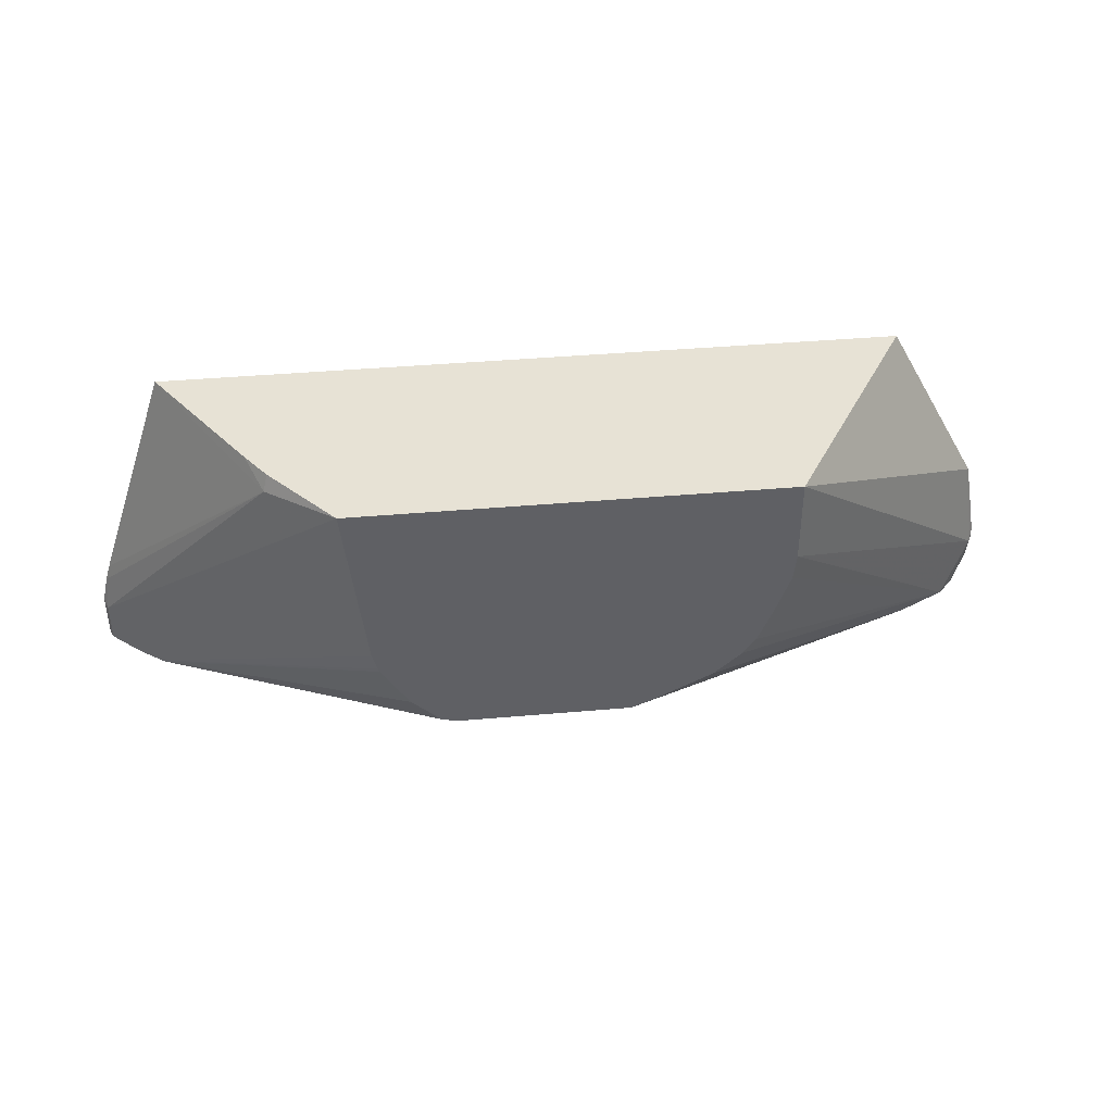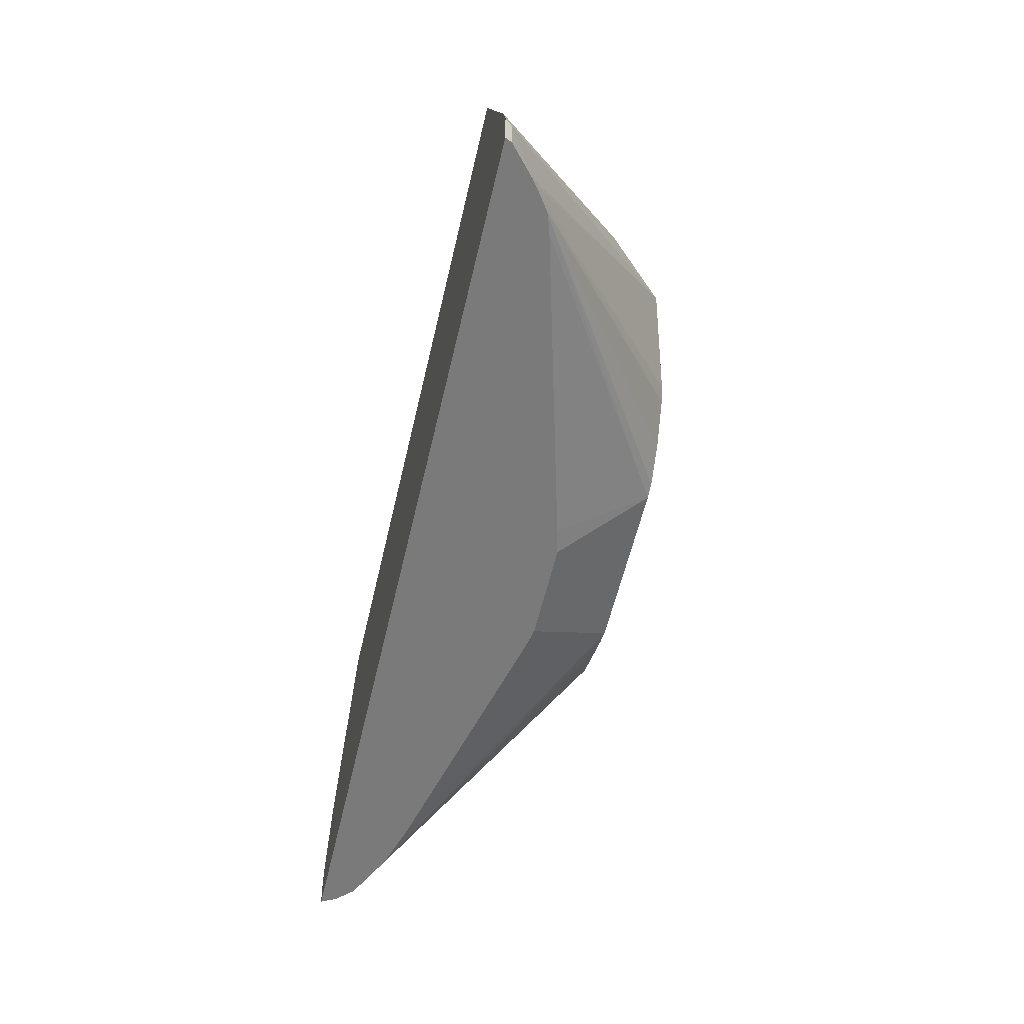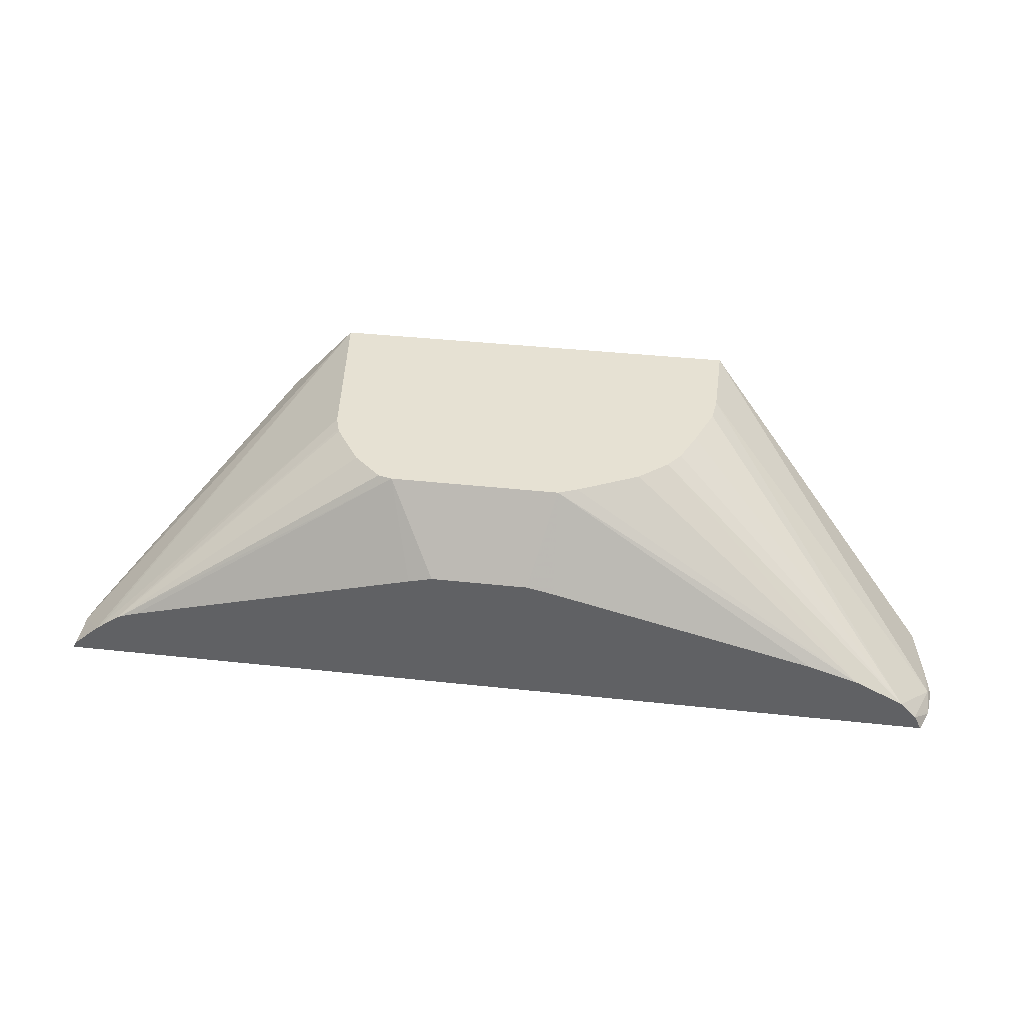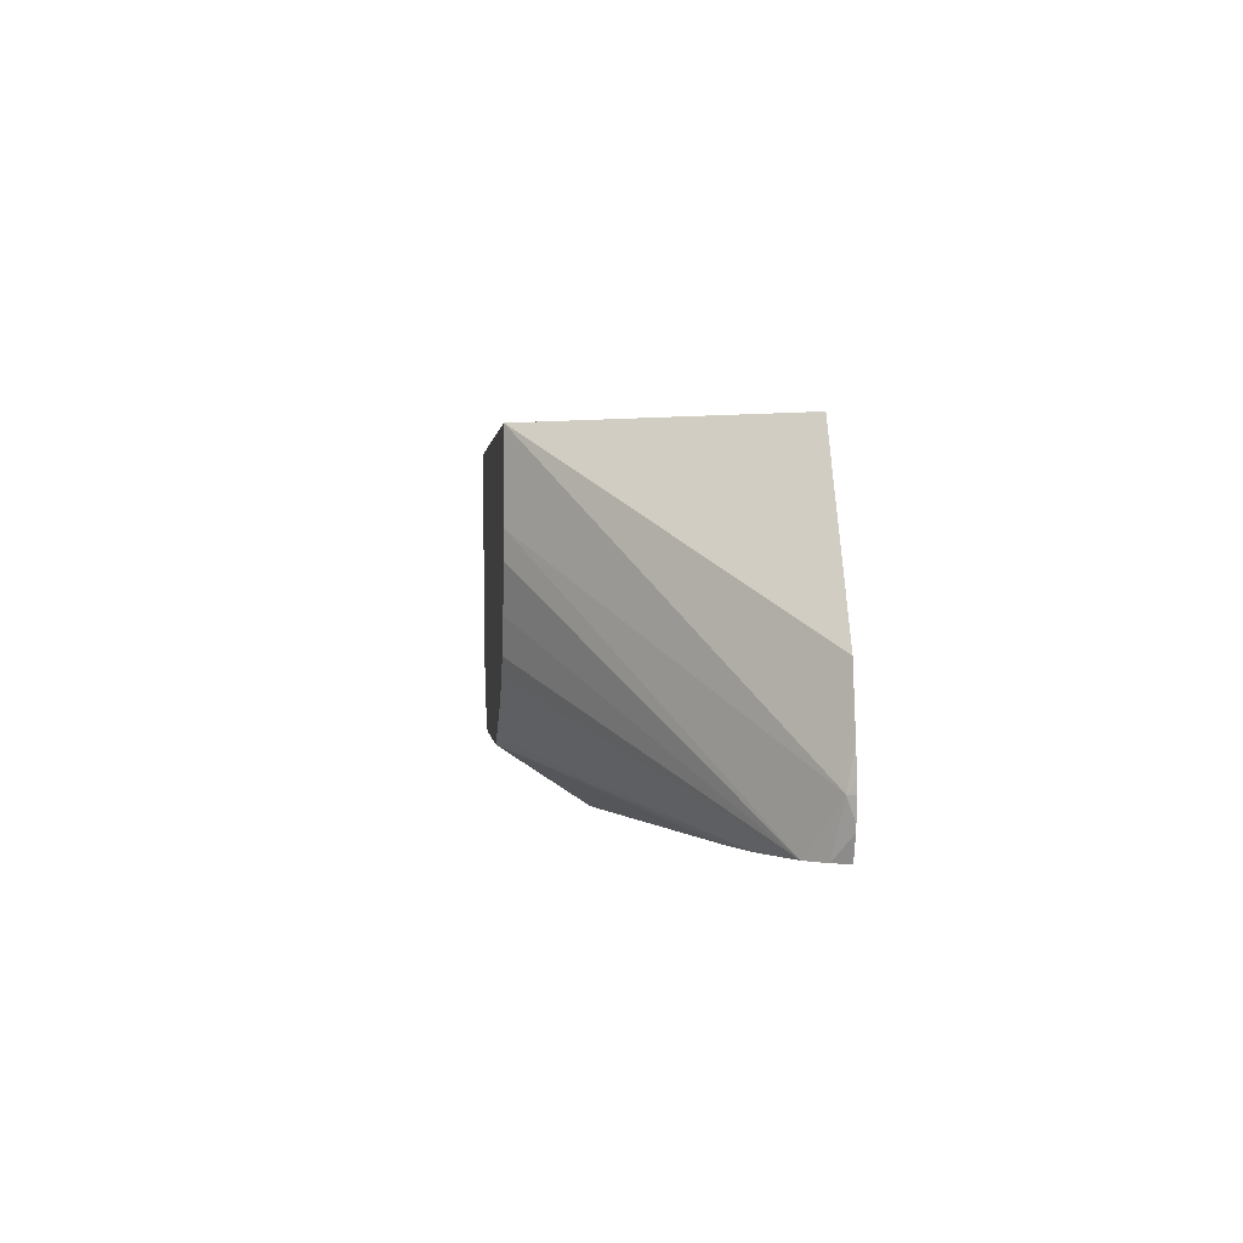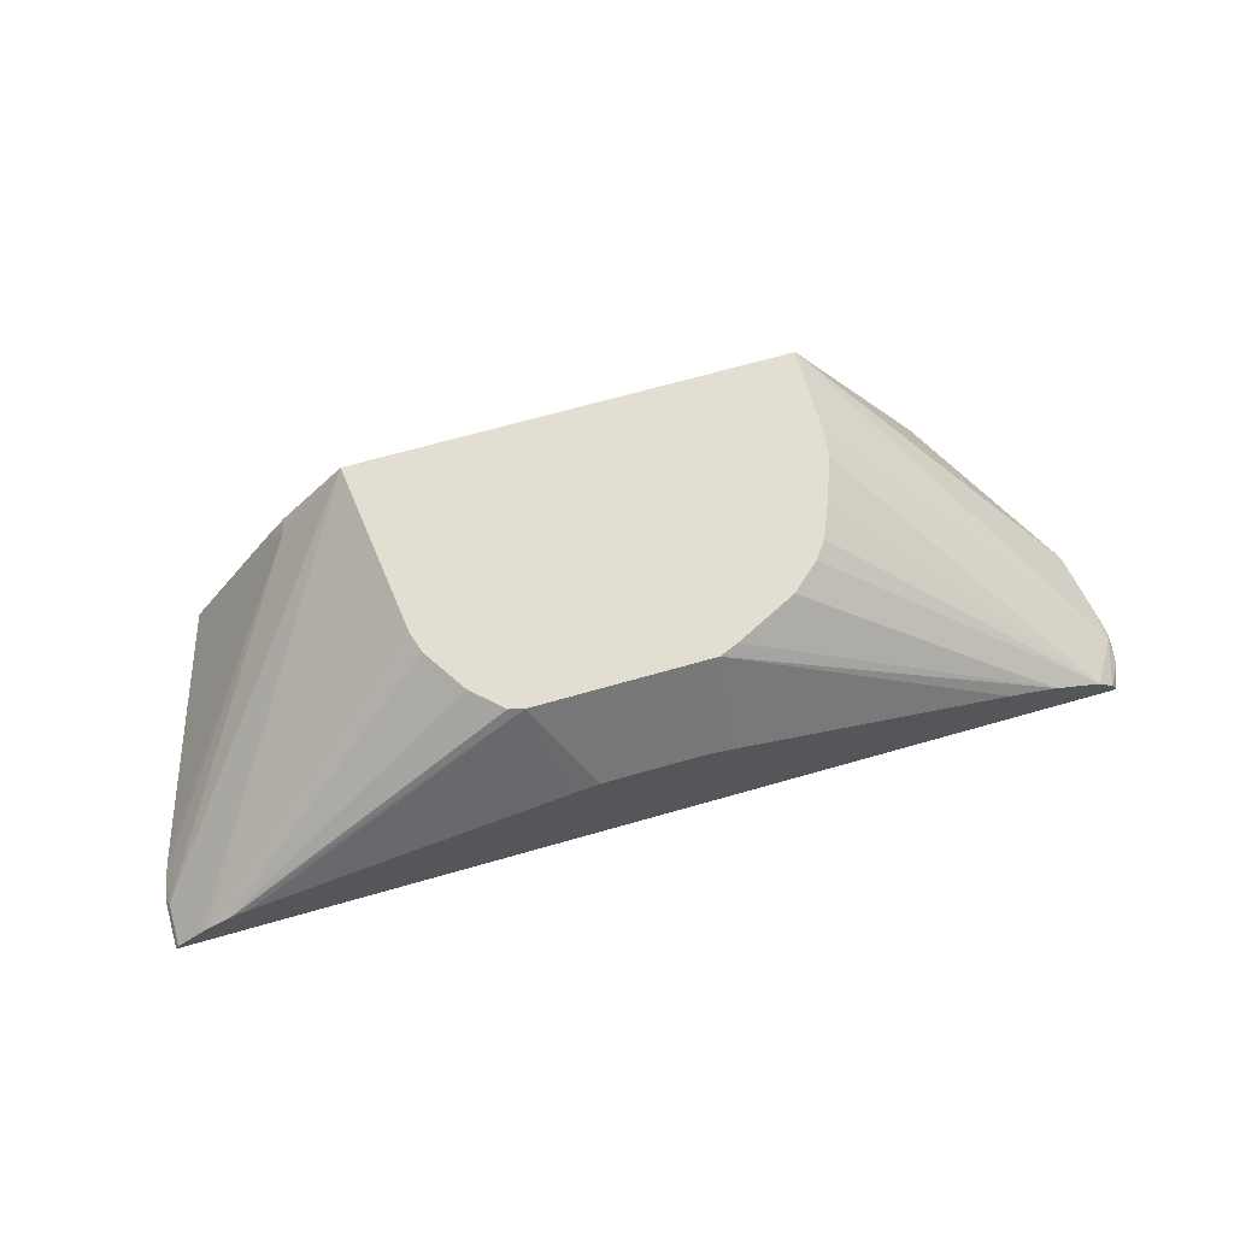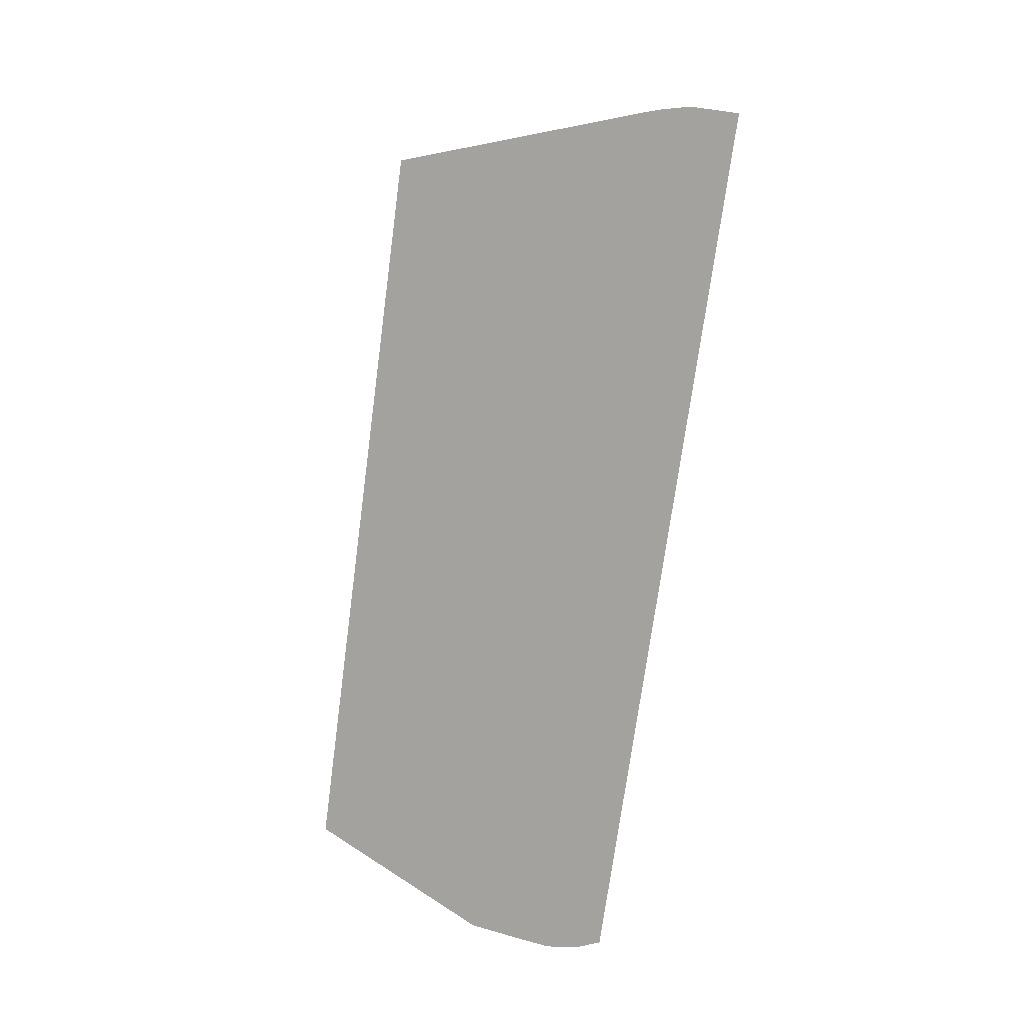
<metadata>
{"format":"obj","ext":"obj","renderer":"f3d","projection":"perspective","resolution":1024,"background":"white","views":[{"elev":40.3,"azim":173.8,"up":"+Z"},{"elev":-58.1,"azim":76.9,"up":"+Z"},{"elev":38.7,"azim":-172.2,"up":"+Y"},{"elev":1.0,"azim":-95.8,"up":"+Z"},{"elev":67.8,"azim":164.0,"up":"+Y"},{"elev":-72.5,"azim":82.4,"up":"+Y"}]}
</metadata>
<code>
v 0.276 -0.2532 -0.3137
v 0.2758 -0.2529 -0.3137
v 0.276 -0.2532 -0.2848
v -0.2835 -0.2532 -0.3137
v 0.274 -0.2491 -0.3137
v 0.274 -0.2491 -0.2889
v 0.2723 -0.2532 -0.2686
v -0.2886 -0.2532 -0.3002
v -0.279 -0.2441 -0.3137
v 0.2576 -0.2345 -0.3137
v 0.1194 -0.1141 -0.1196
v 0.1594 -0.1544 -0.1295
v 0.269 -0.2532 -0.2579
v -0.2895 -0.2532 -0.2964
v -0.269 -0.2336 -0.3137
v -0.2889 -0.2491 -0.284
v 0.254 -0.2316 -0.3137
v 0.1569 -0.1569 -0.1196
v 0.1068 -0.1141 -0.2224
v -0.1372 -0.1141 -0.1196
v 0.1694 -0.1744 -0.1196
v 0.2224 -0.2532 -0.1196
v -0.291 -0.2532 -0.284
v -0.2392 -0.2186 -0.3137
v -0.1372 -0.1141 -0.1698
v -0.1355 -0.1141 -0.1856
v -0.126 -0.1141 -0.2115
v -0.1176 -0.1141 -0.2315
v -0.1101 -0.1141 -0.2418
v -0.291 -0.2532 -0.2778
v -0.2884 -0.2532 -0.2623
v -0.2817 -0.2532 -0.2264
v 0.2419 -0.2229 -0.3137
v 0.1037 -0.1141 -0.2329
v -0.2225 -0.2532 -0.1196
v -0.239 -0.2186 -0.3137
v -0.09307 -0.1141 -0.2568
v -0.05976 -0.1141 -0.2734
v -0.05632 -0.1141 -0.2751
v -0.04483 -0.1141 -0.2799
v 0.2391 -0.2212 -0.3137
v 0.1028 -0.1141 -0.2352
v -0.2093 -0.2093 -0.3137
v -0.02995 -0.1644 -0.3137
v -0.04661 -0.1681 -0.3137
v -0.04677 -0.1681 -0.3137
v 0.05975 -0.1141 -0.2799
v 0.2283 -0.2178 -0.3137
v 0.06835 -0.1141 -0.2776
v 0.08589 -0.1141 -0.2614
v 0.02988 -0.1644 -0.3137
v 0.04471 -0.1681 -0.3137
f 12 18 21
f 14 23 16
f 15 16 25
f 15 25 26
f 15 29 24
f 15 27 28
f 15 28 29
f 12 22 13
f 15 26 27
f 12 21 22
f 11 38 37
f 11 22 21
f 11 35 22
f 11 20 35
f 11 25 20
f 11 26 25
f 11 27 26
f 11 28 27
f 11 29 28
f 11 37 29
f 16 23 30
f 11 21 18
f 16 30 31
f 47 52 51
f 16 32 20
f 11 39 38
f 41 50 42
f 41 49 50
f 41 47 49
f 41 48 47
f 40 51 44
f 40 47 51
f 40 46 43
f 40 45 46
f 40 44 45
f 16 31 32
f 36 40 43
f 33 41 42
f 24 40 36
f 24 39 40
f 24 38 39
f 24 37 38
f 24 29 37
f 20 32 35
f 19 33 34
f 17 33 19
f 16 20 25
f 33 42 34
f 11 40 39
f 47 48 52
f 11 49 47
f 1 51 52
f 1 44 51
f 1 45 44
f 1 46 45
f 1 43 46
f 1 36 43
f 1 24 36
f 1 15 24
f 1 9 15
f 1 4 9
f 1 52 48
f 1 8 4
f 1 23 14
f 1 30 23
f 1 31 30
f 1 35 32
f 1 22 35
f 1 13 22
f 1 7 13
f 1 3 7
f 1 2 3
f 11 47 40
f 1 14 8
f 1 48 41
f 1 32 31
f 1 33 17
f 11 50 49
f 1 41 33
f 11 42 50
f 11 34 42
f 11 19 34
f 11 18 12
f 10 17 11
f 9 16 15
f 9 14 16
f 8 14 9
f 7 12 13
f 11 17 19
f 6 11 12
f 6 12 7
f 1 17 10
f 1 5 2
f 2 6 3
f 2 5 6
f 4 8 9
f 5 10 6
f 6 10 11
f 3 6 7
f 1 10 5

</code>
